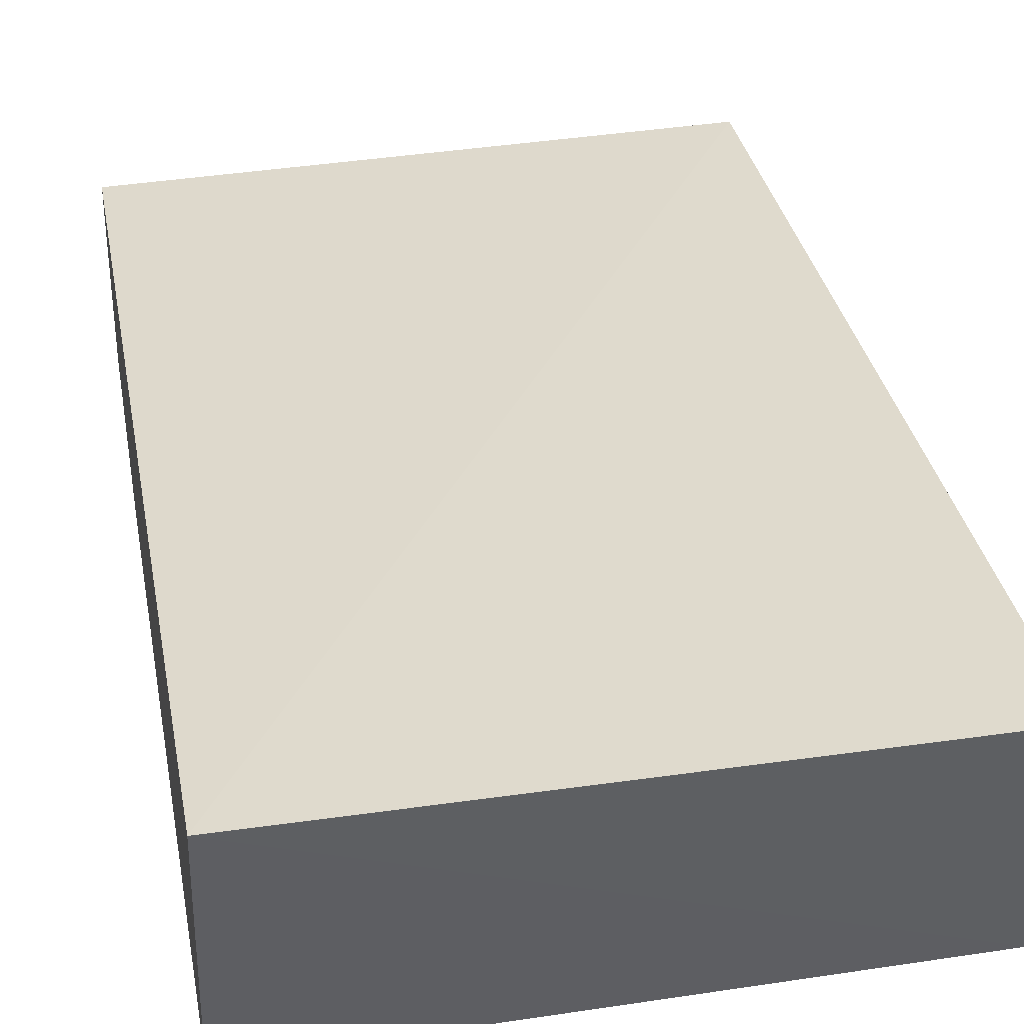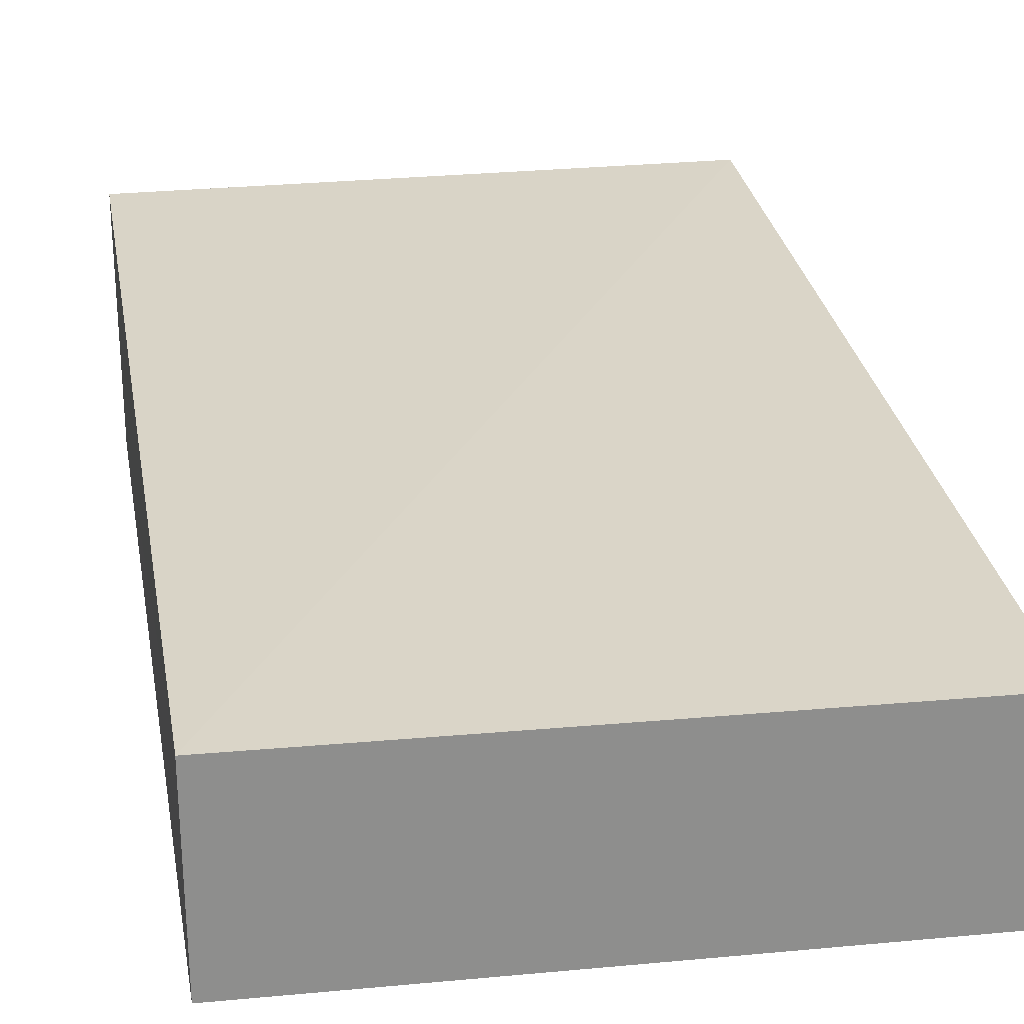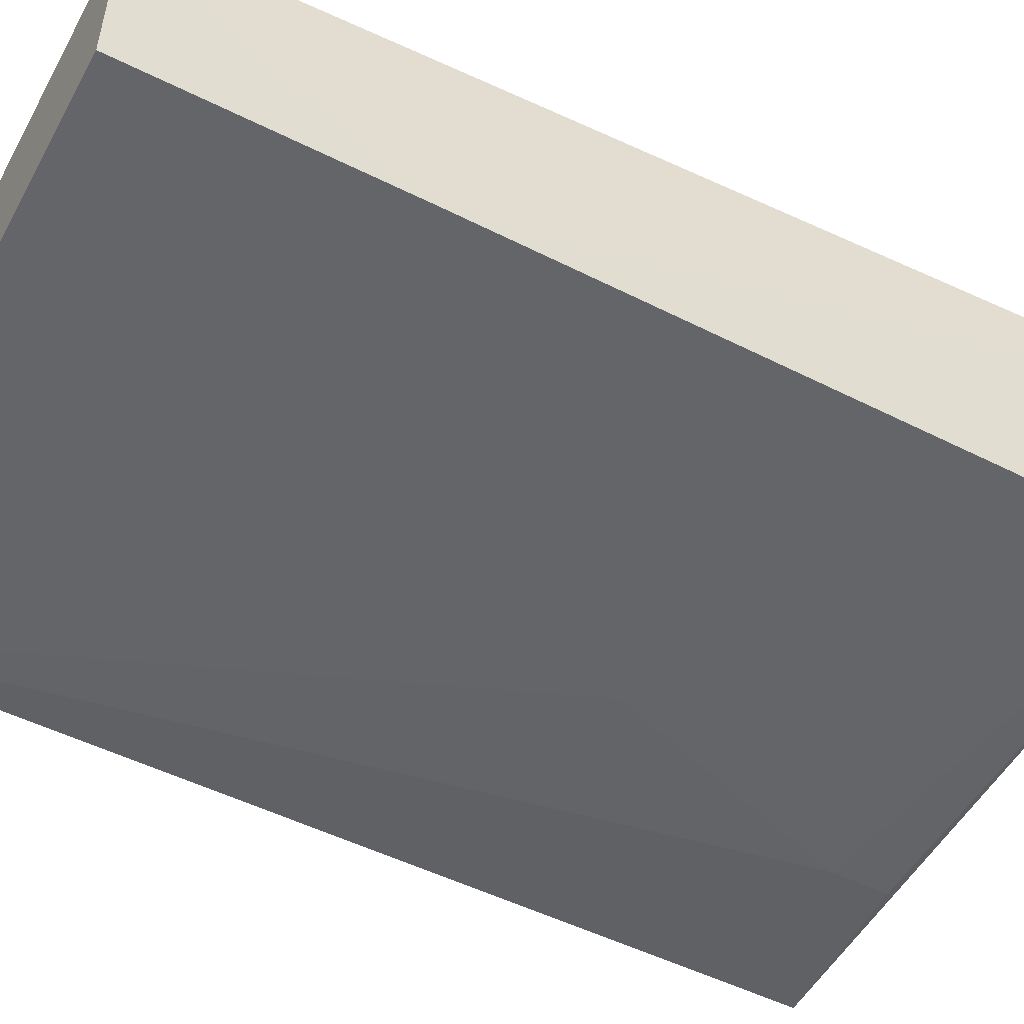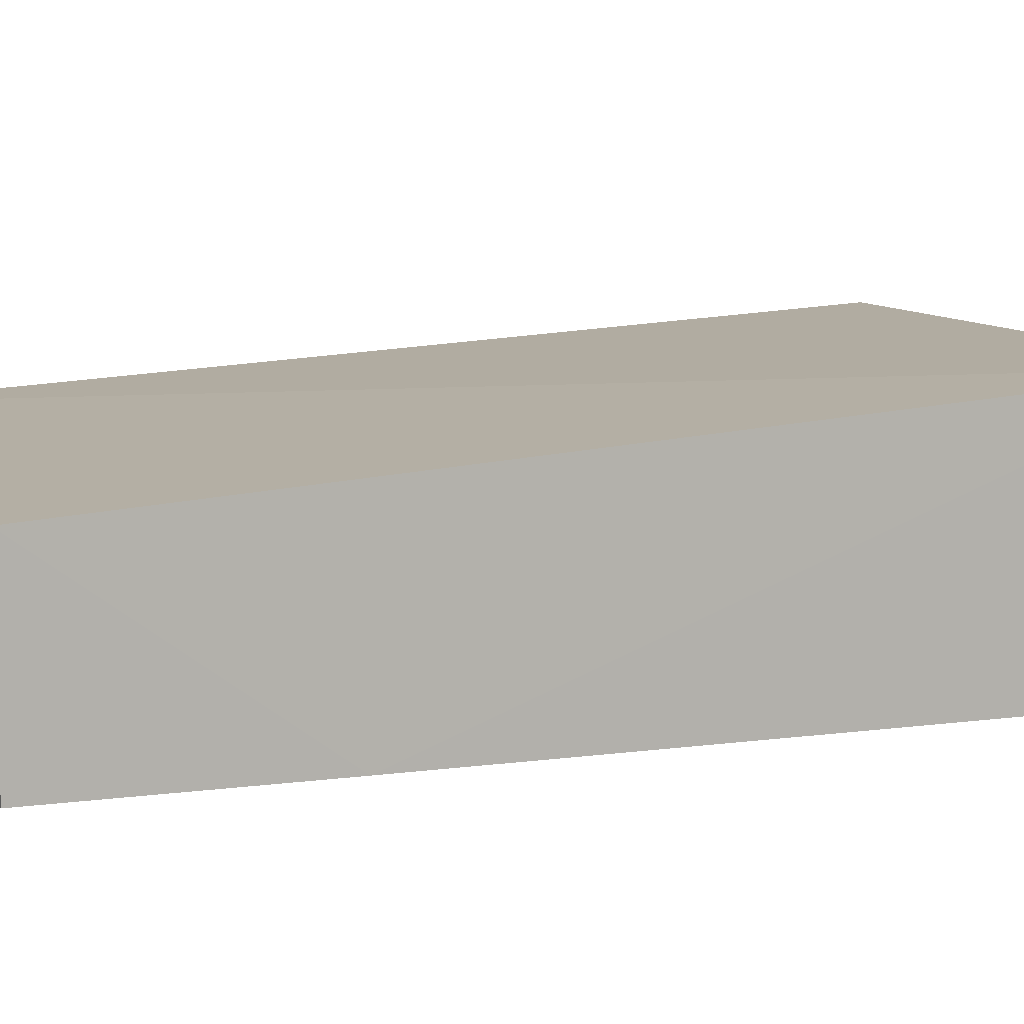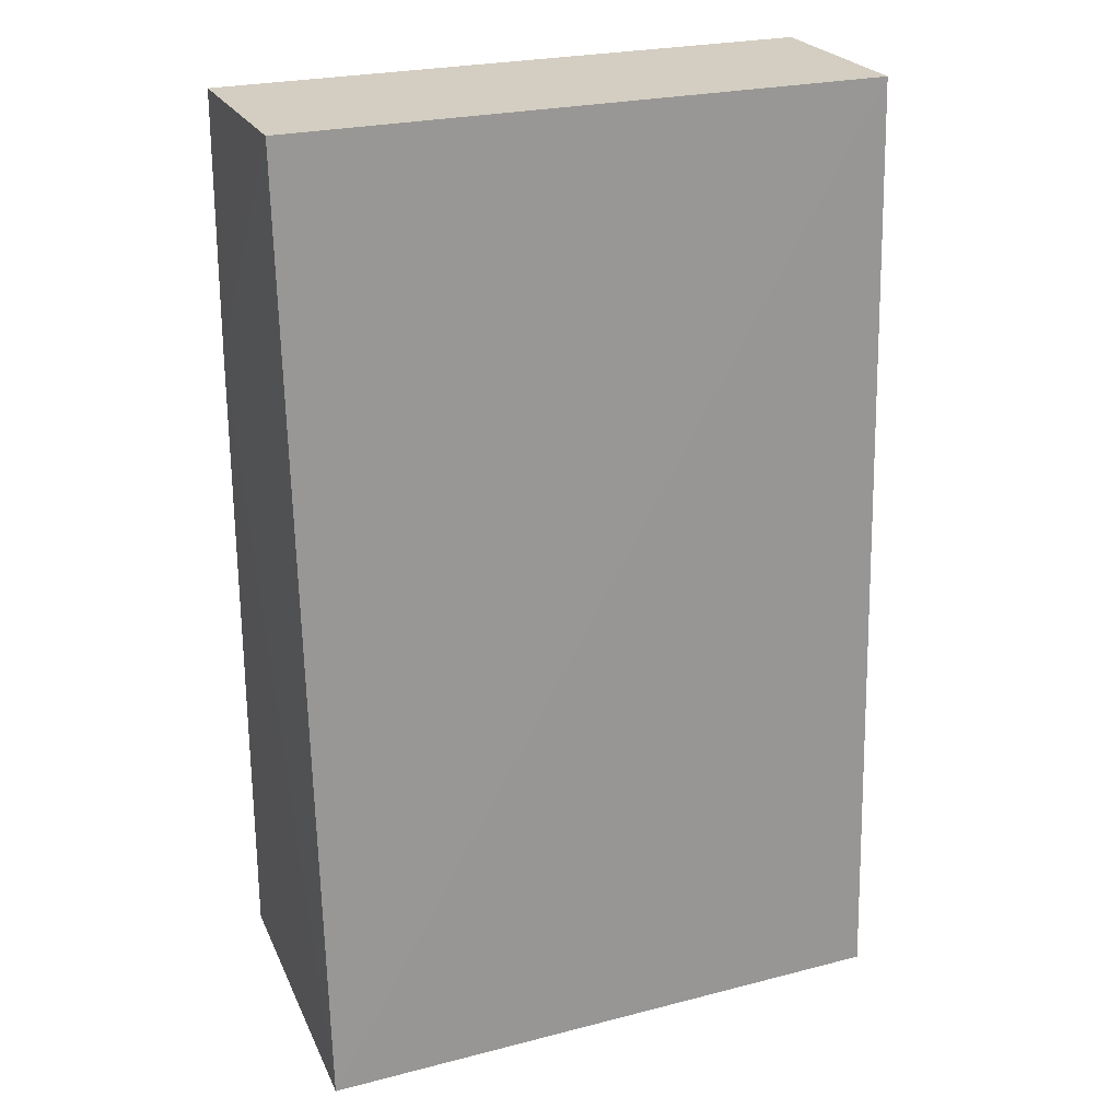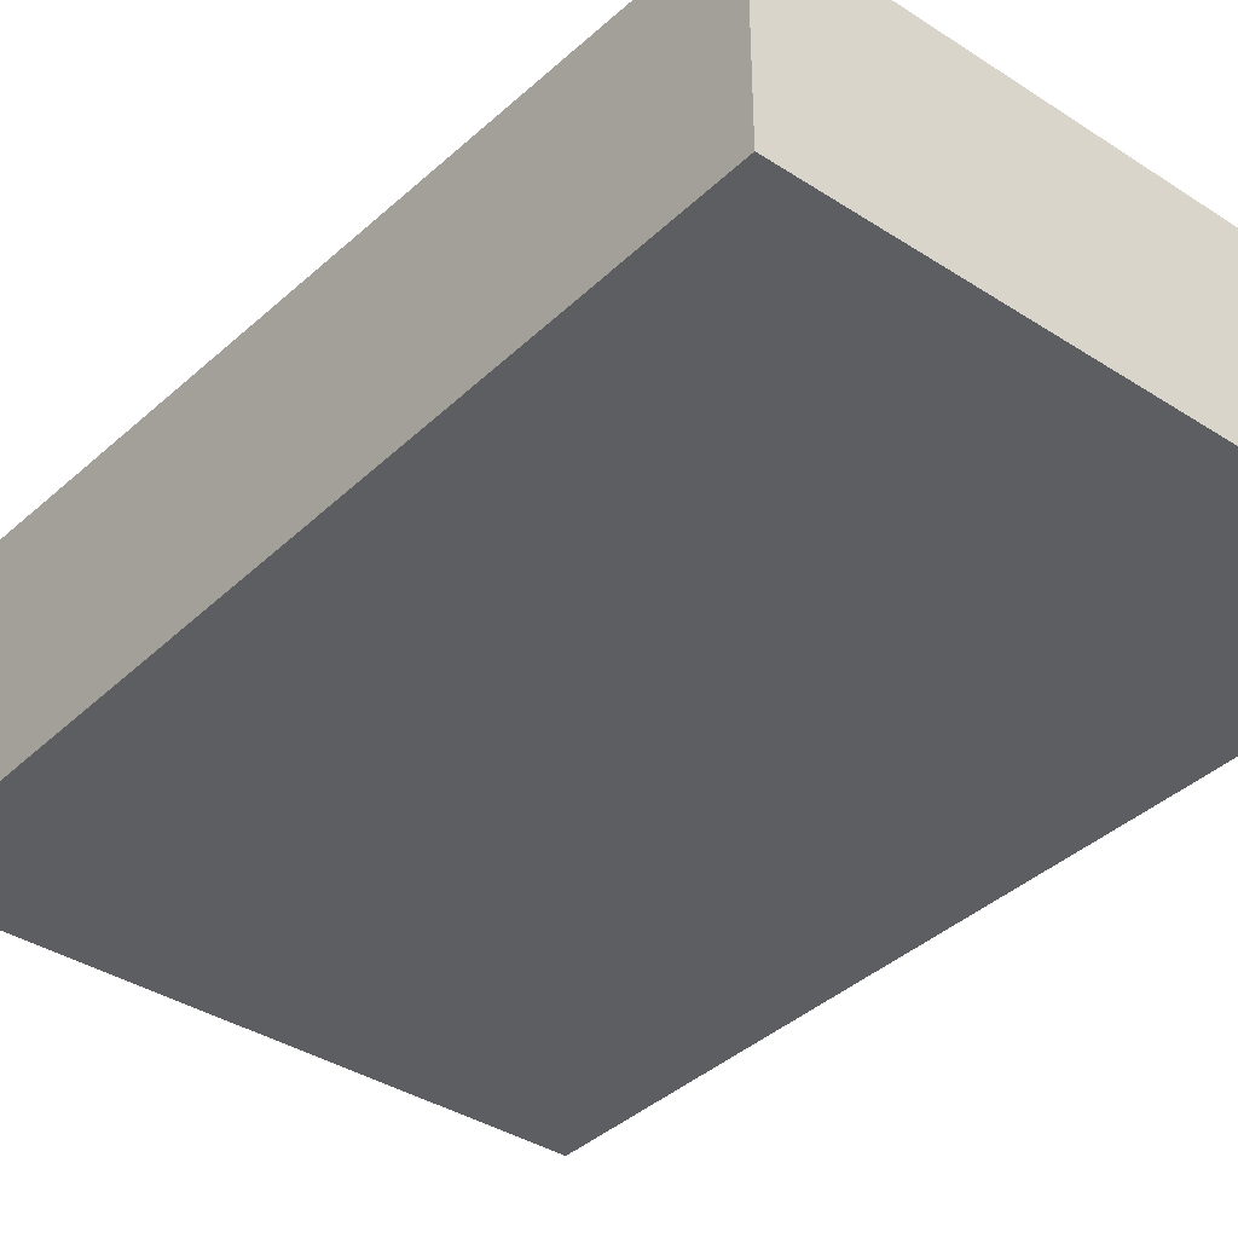
<metadata>
{"format":"obj","ext":"obj","renderer":"f3d","projection":"perspective","resolution":1024,"background":"white","views":[{"elev":36.3,"azim":-10.5,"up":"+Z"},{"elev":25.3,"azim":170.1,"up":"+Z"},{"elev":-52.1,"azim":-118.3,"up":"+Z"},{"elev":9.6,"azim":-111.1,"up":"+Z"},{"elev":25.2,"azim":-22.6,"up":"+Y"},{"elev":-36.7,"azim":140.8,"up":"+Z"}]}
</metadata>
<code>
v 0.002385 -0.01324 0.01329
v 0.00233 -0.06544 0.01622
v 0.00232 -0.06366 0.003071
v -0.03024 -0.01327 0.002393
v -0.03024 -0.06546 0.01623
v 0.002326 -0.01328 0.002924
v -0.03018 -0.01324 0.01275
v -0.03032 -0.06297 0.001982
v -0.007047 -0.06289 0.002359
v -0.03032 -0.02729 0.002277
v -0.01169 -0.04592 0.002363
v -0.007026 -0.0599 0.002363
f 1 2 3
f 5 2 1
f 5 3 2
f 6 1 3
f 7 5 1
f 7 6 4
f 7 1 6
f 8 3 5
f 9 6 3
f 9 3 8
f 10 7 4
f 10 4 8
f 10 8 5
f 10 5 7
f 11 8 4
f 11 4 6
f 12 9 8
f 12 8 11
f 12 11 6
f 12 6 9

</code>
